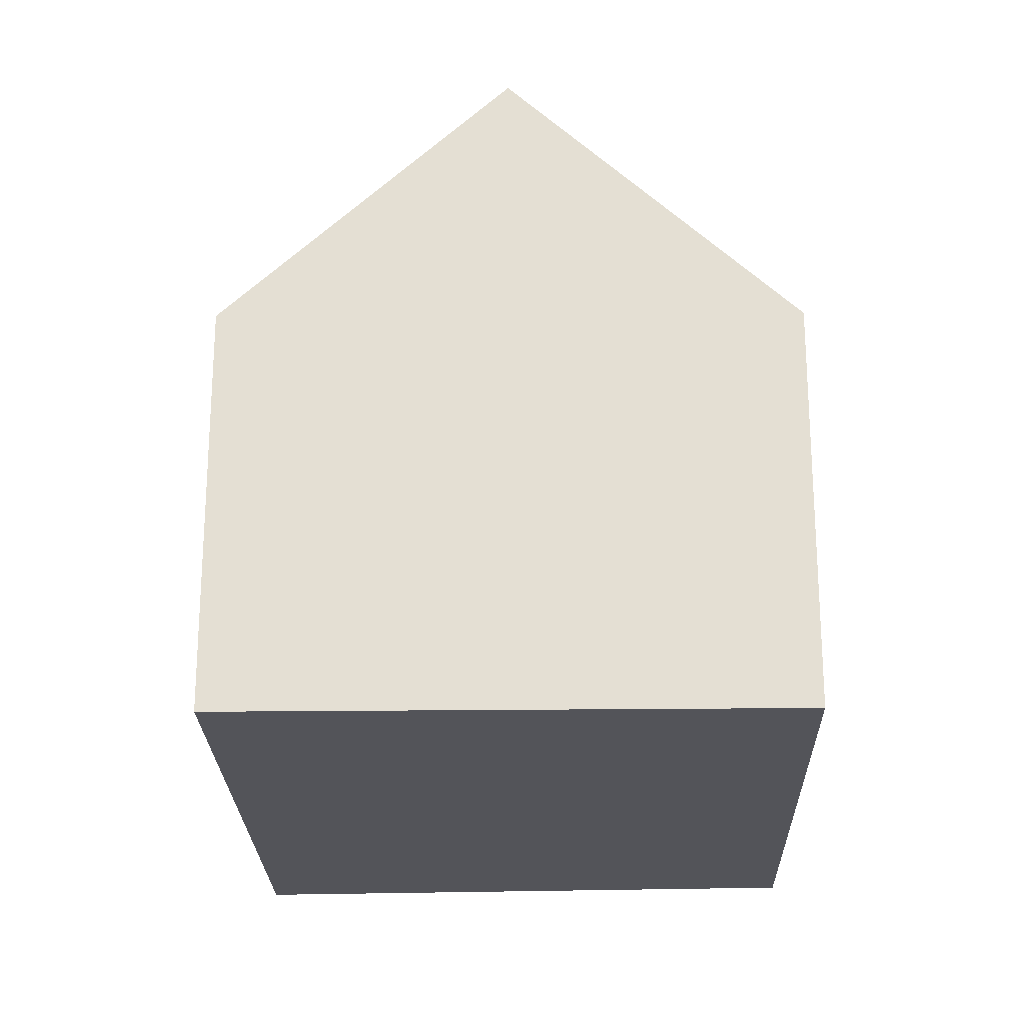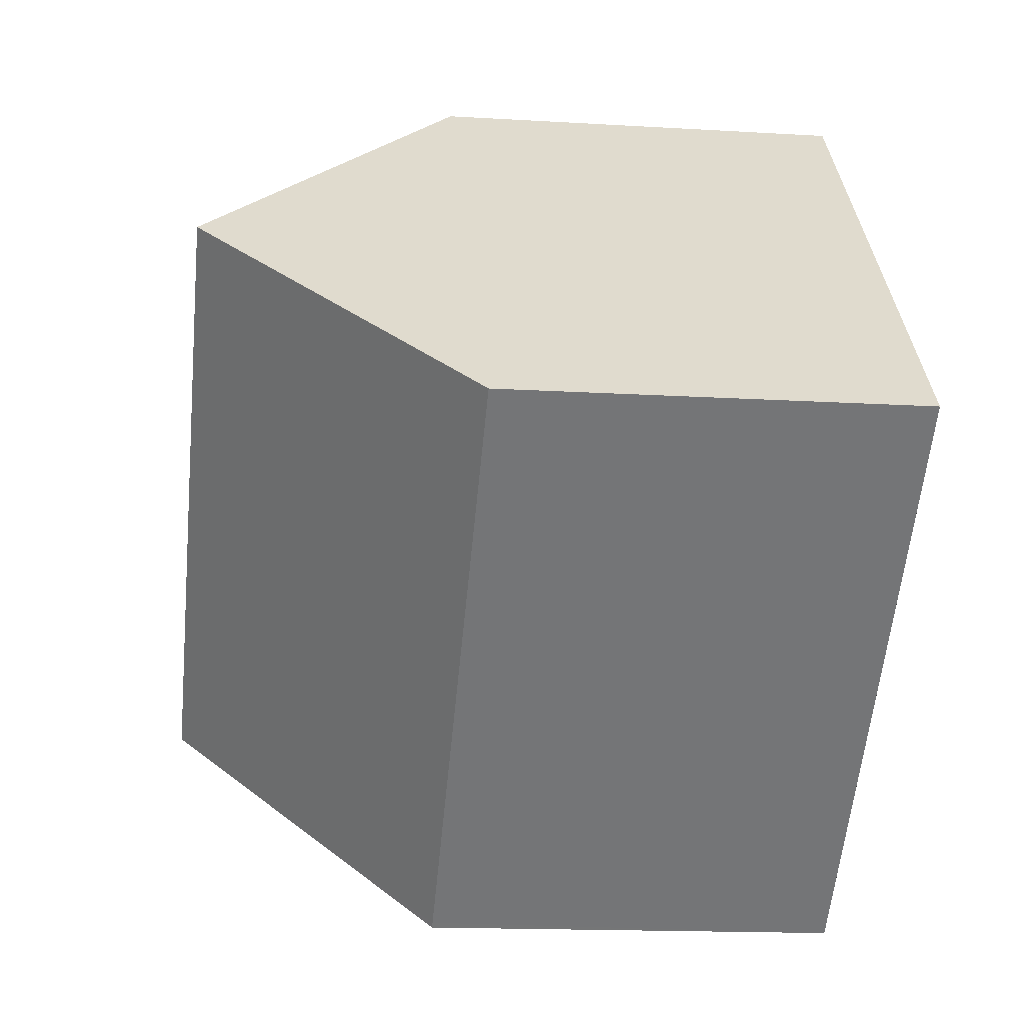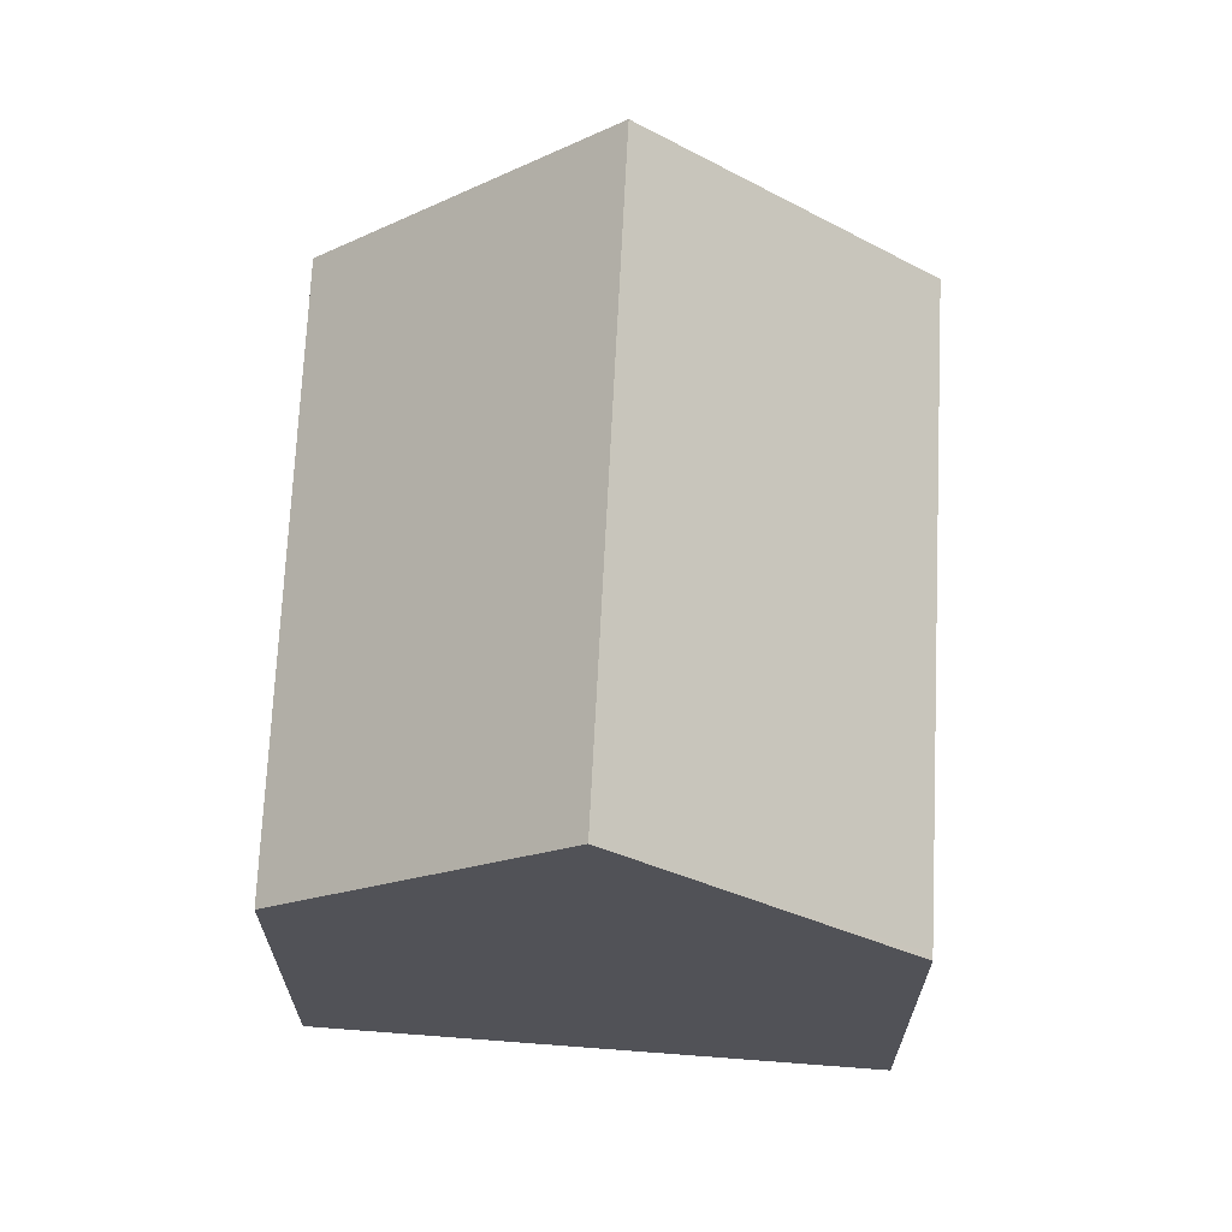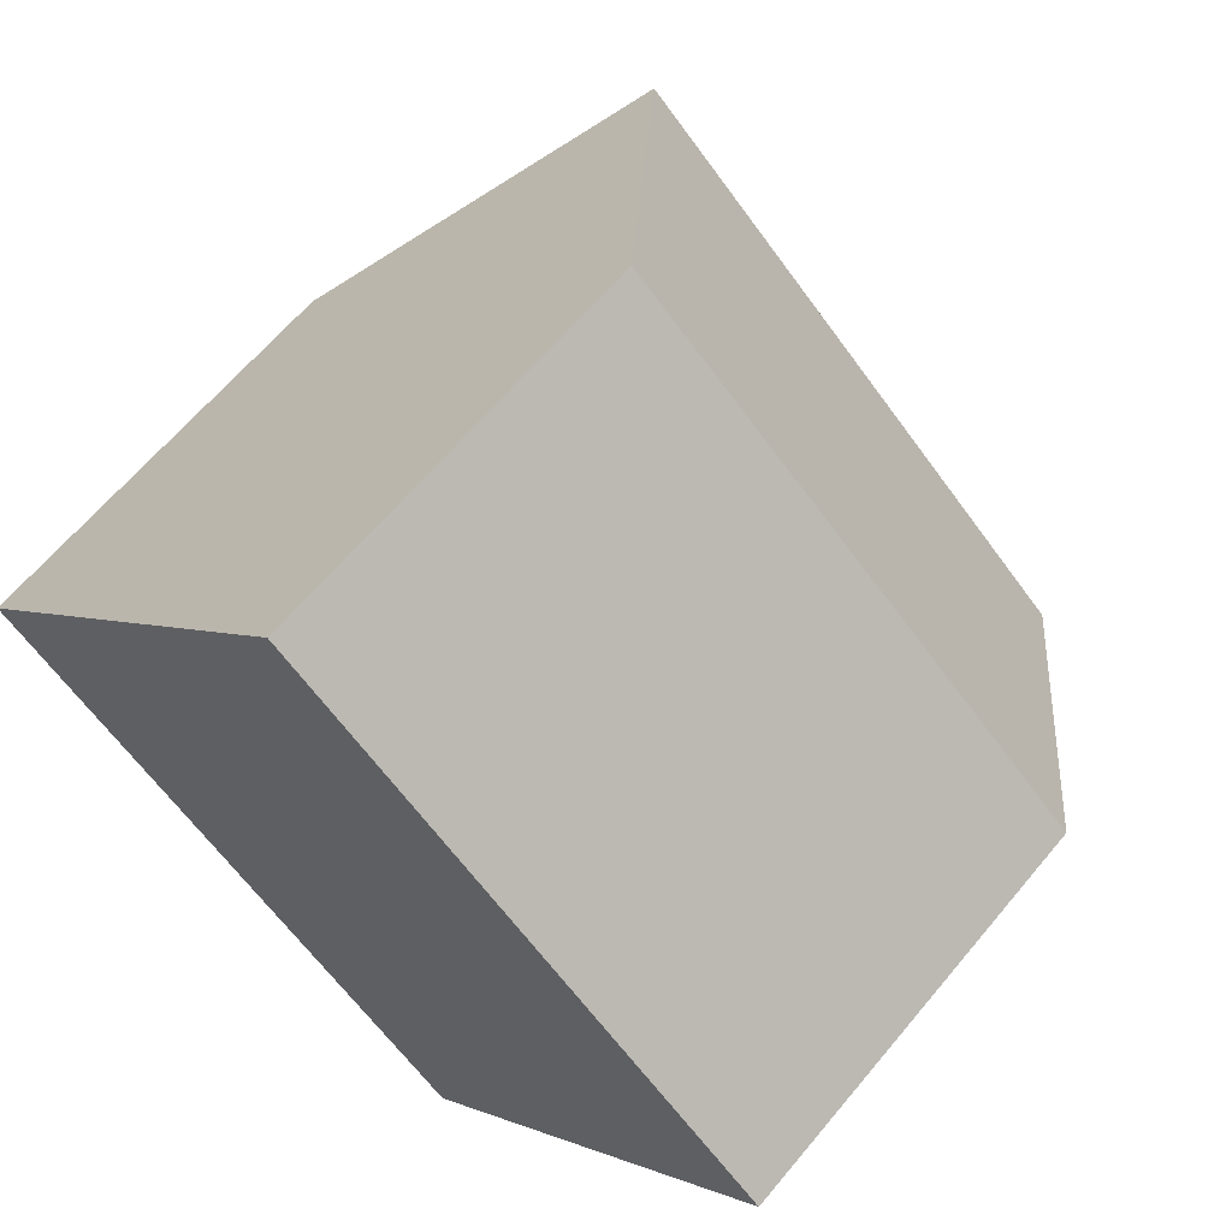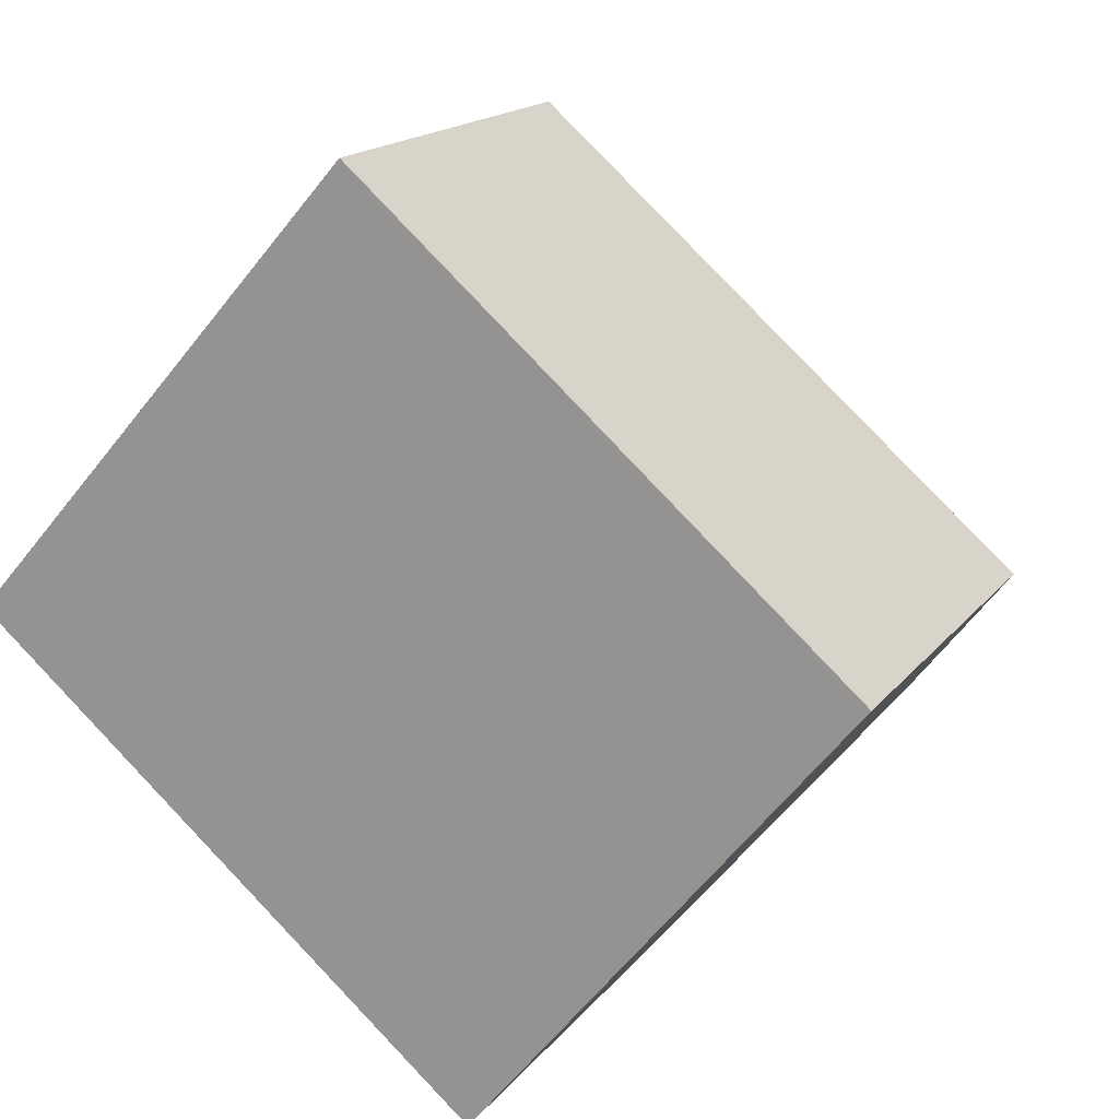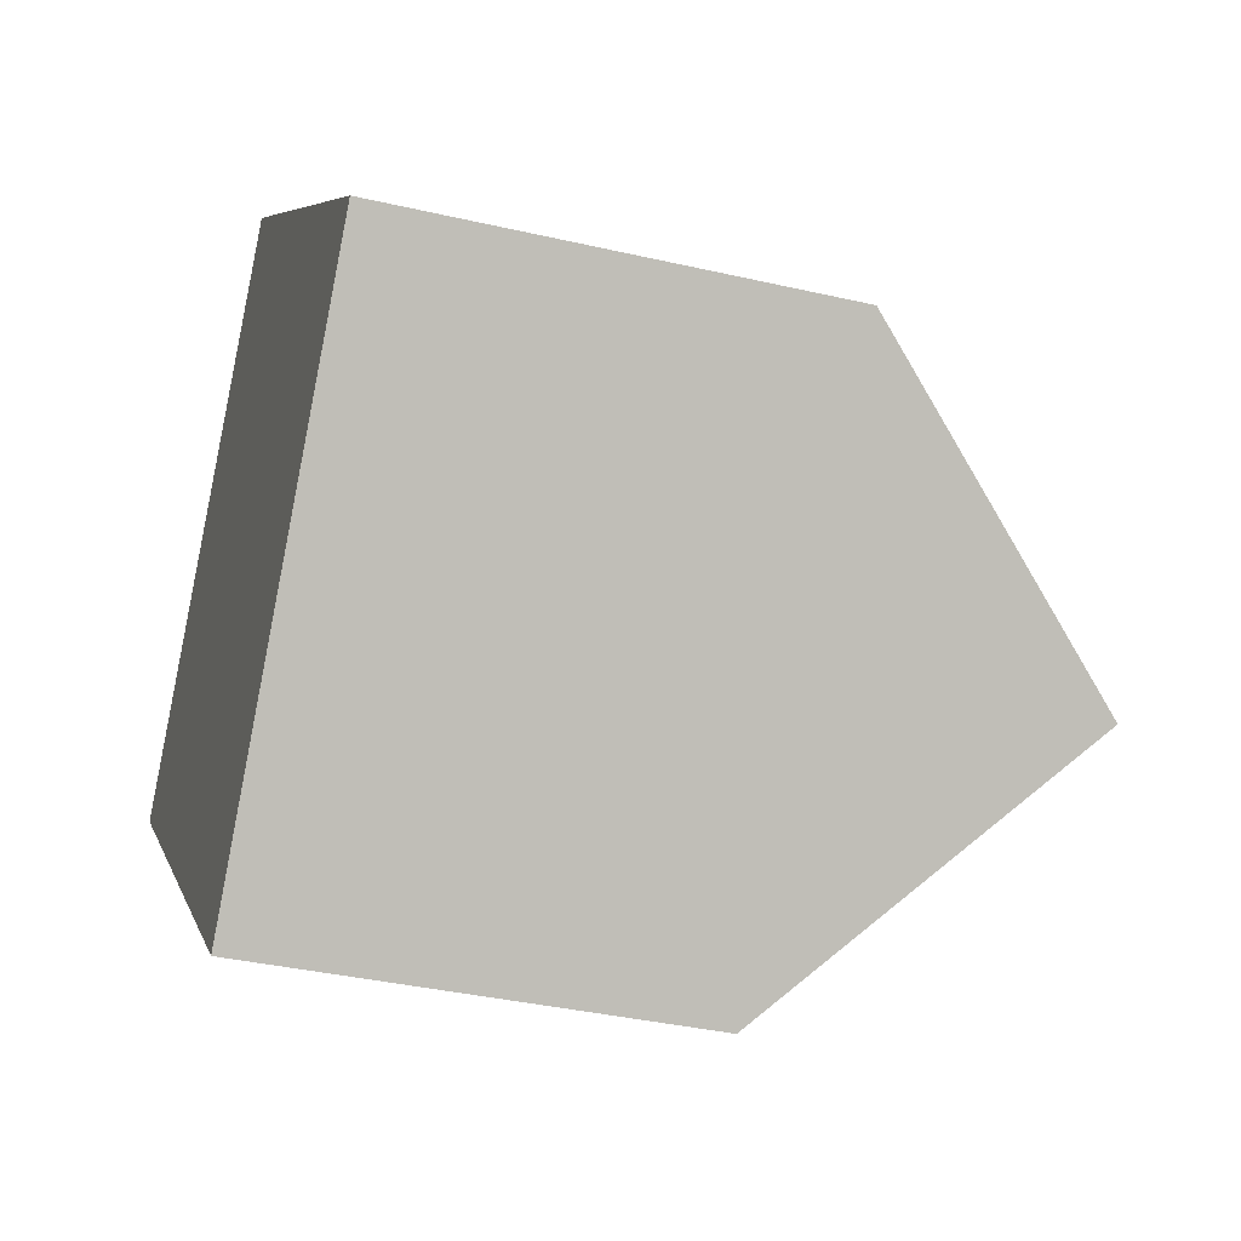
<metadata>
{"format":"obj","ext":"obj","renderer":"f3d","projection":"perspective","resolution":1024,"background":"white","views":[{"elev":-23.8,"azim":-47.7,"up":"+Y"},{"elev":-15.7,"azim":-97.2,"up":"+Z"},{"elev":68.5,"azim":133.5,"up":"+Y"},{"elev":63.4,"azim":39.6,"up":"+Z"},{"elev":16.4,"azim":24.5,"up":"+Z"},{"elev":-36.5,"azim":73.2,"up":"+Z"}]}
</metadata>
<code>
v  8.895 7.558 -7.631
v  11.04 10.52 -5.187
v  8.985 7.558 -7.709
v  0 7.558 4.628e-16
v  12.32 12.38 -3.608
v  3.483 12.38 3.975
v  15.62 7.609 0.45
v  6.997 7.514 7.986
v  8.985 4.72e-16 -7.709
v  0 0 0
v  8.895 4.673e-16 -7.631
v  6.997 -4.89e-16 7.986
v  3.483 -2.434e-16 3.975
v  15.62 -2.755e-17 0.45
v  12.32 2.209e-16 -3.608
v  11.04 3.176e-16 -5.187
g defaultobject
f 1 2 3
f 2 1 4
f 2 4 5
f 5 4 6
f 7 6 8
f 6 7 5
f 9 1 3
f 1 9 4
f 4 9 10
f 10 9 11
f 4 8 6
f 8 4 10
f 8 10 12
f 12 10 13
f 8 14 7
f 14 8 12
f 14 5 7
f 5 14 2
f 2 14 3
f 3 14 15
f 3 15 16
f 3 16 9
f 13 14 12
f 14 13 10
f 14 10 11
f 14 11 15
f 15 11 16
f 16 11 9

</code>
